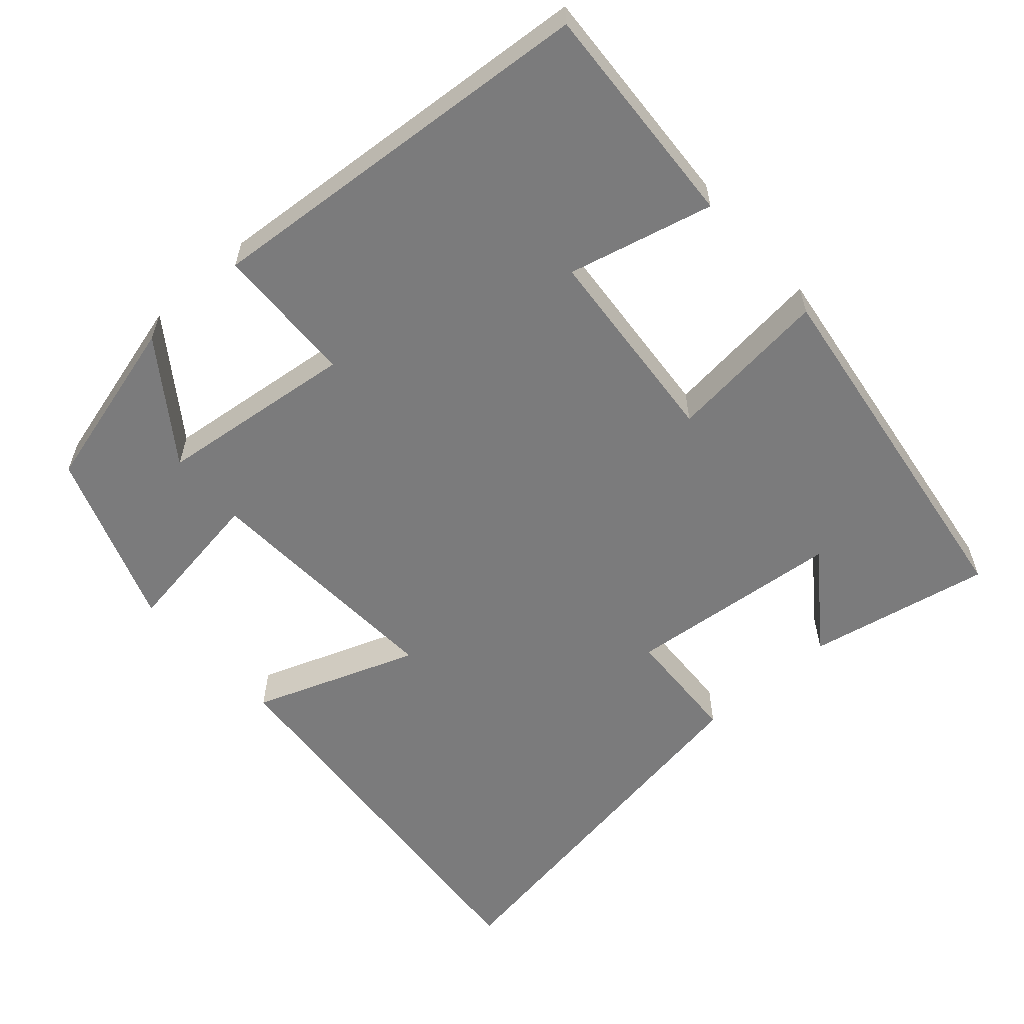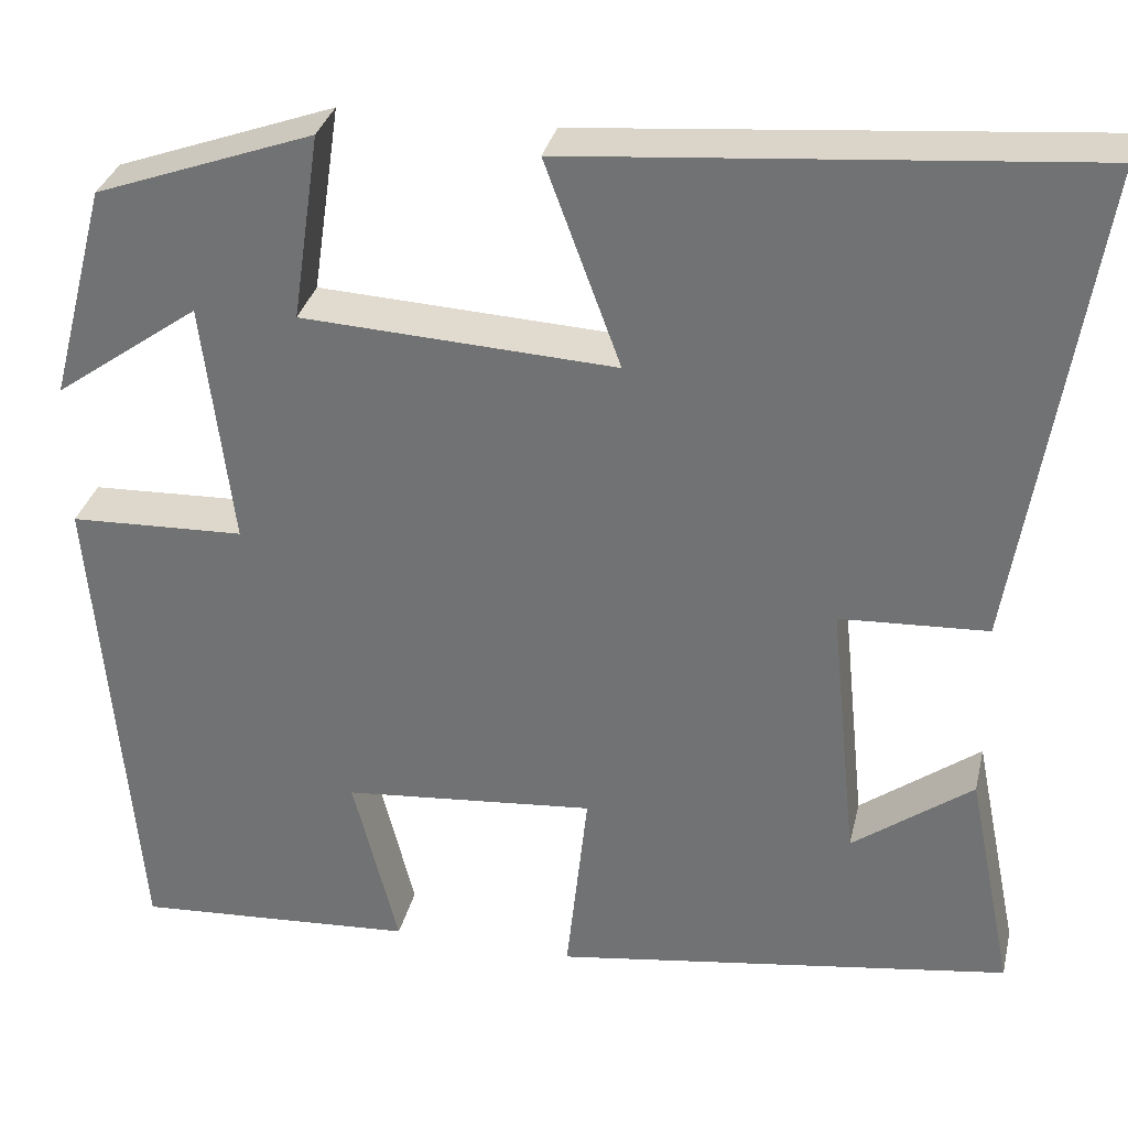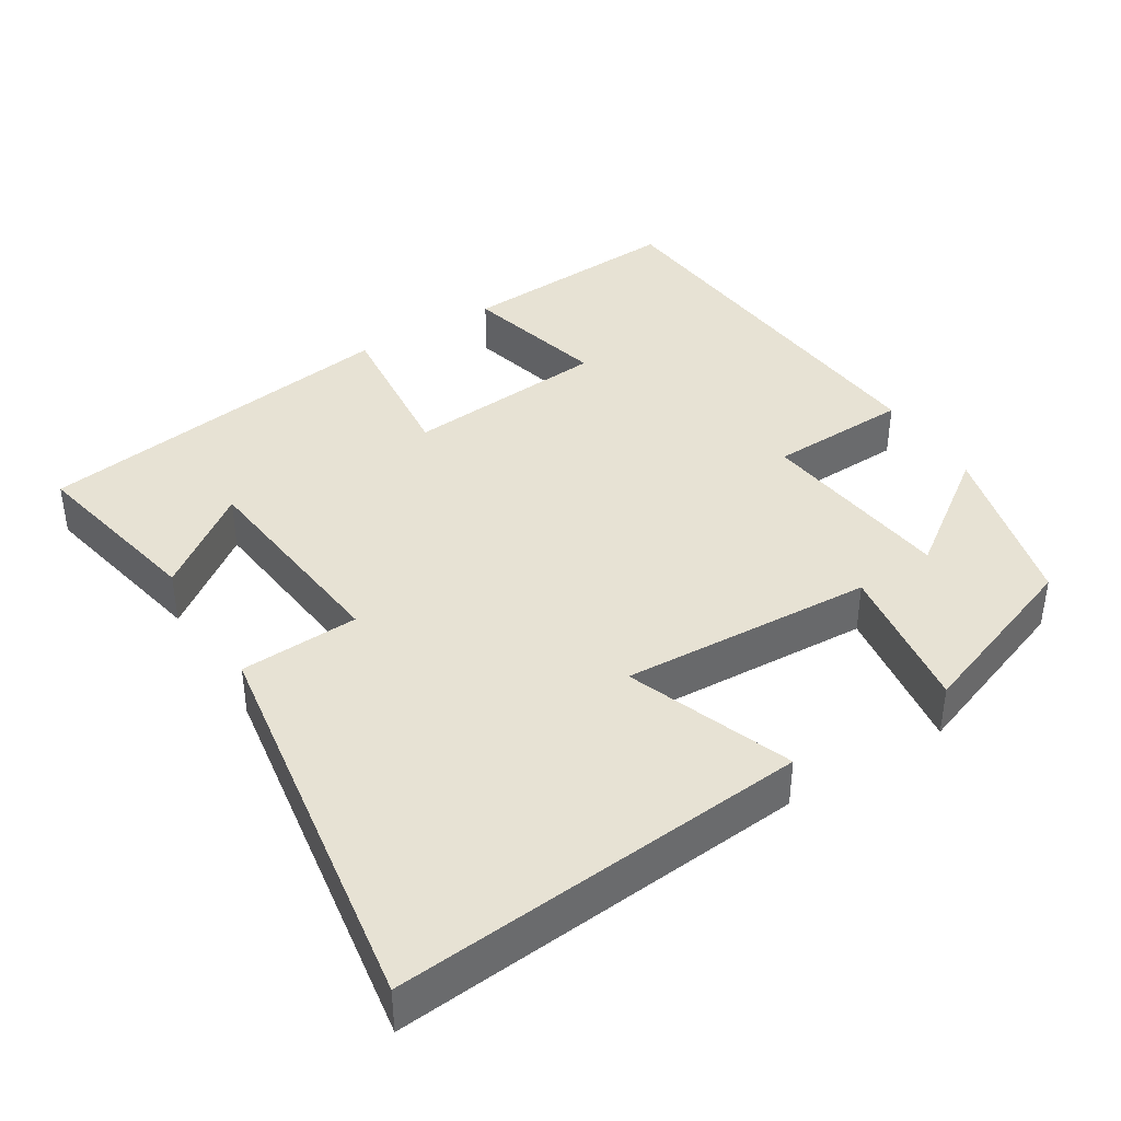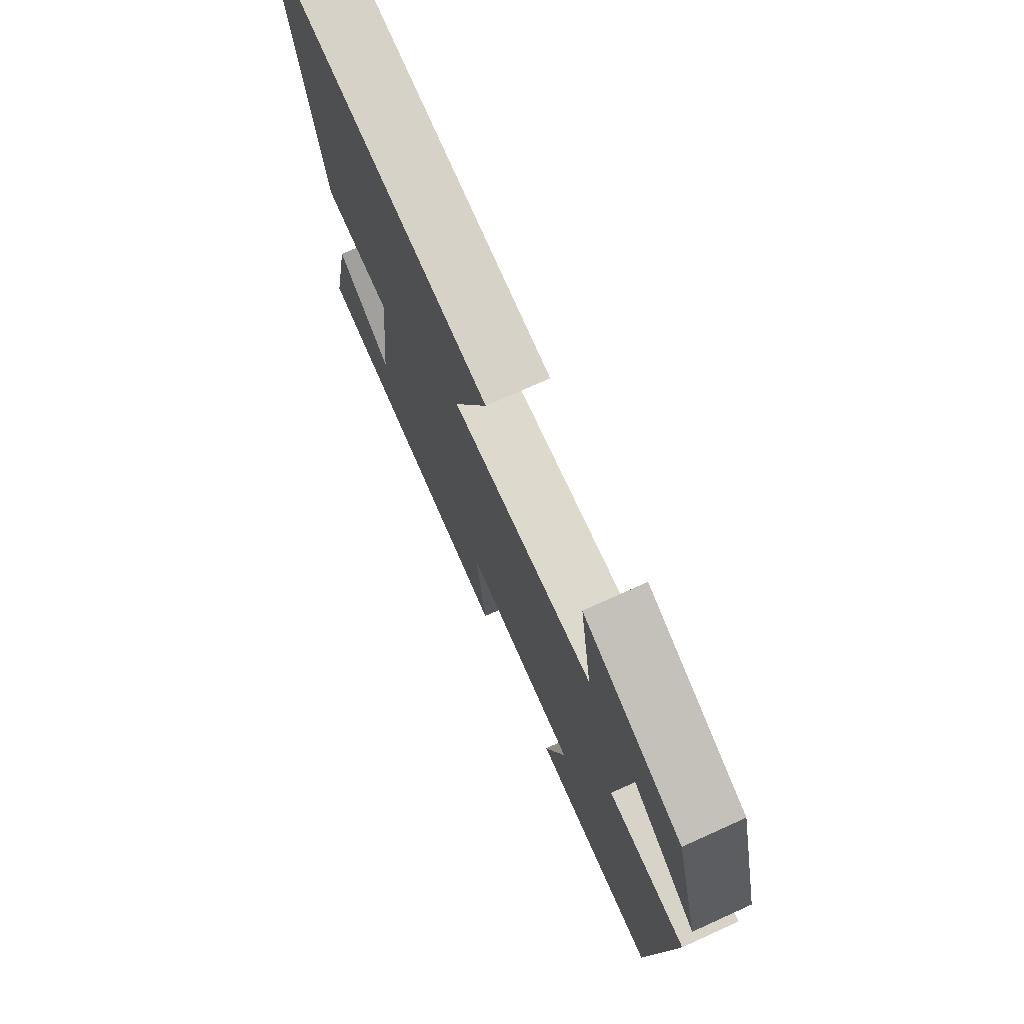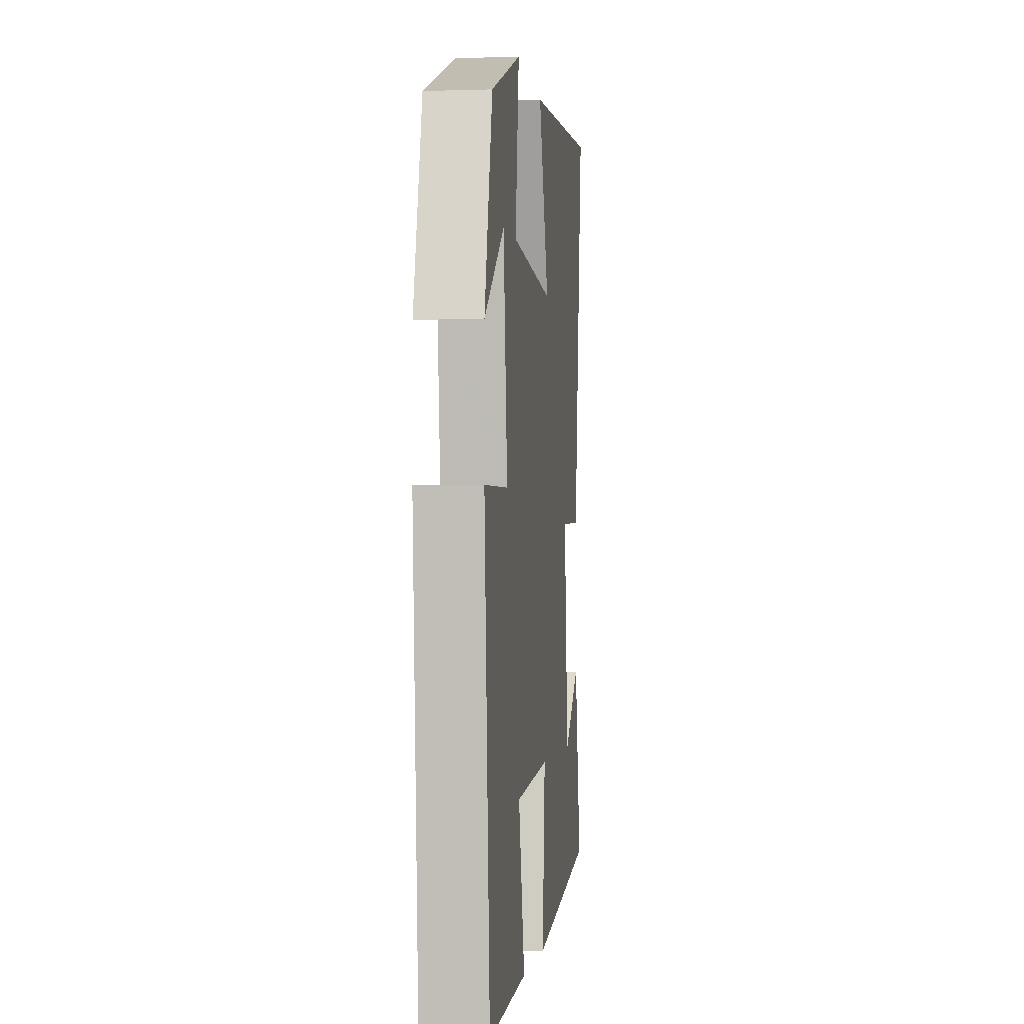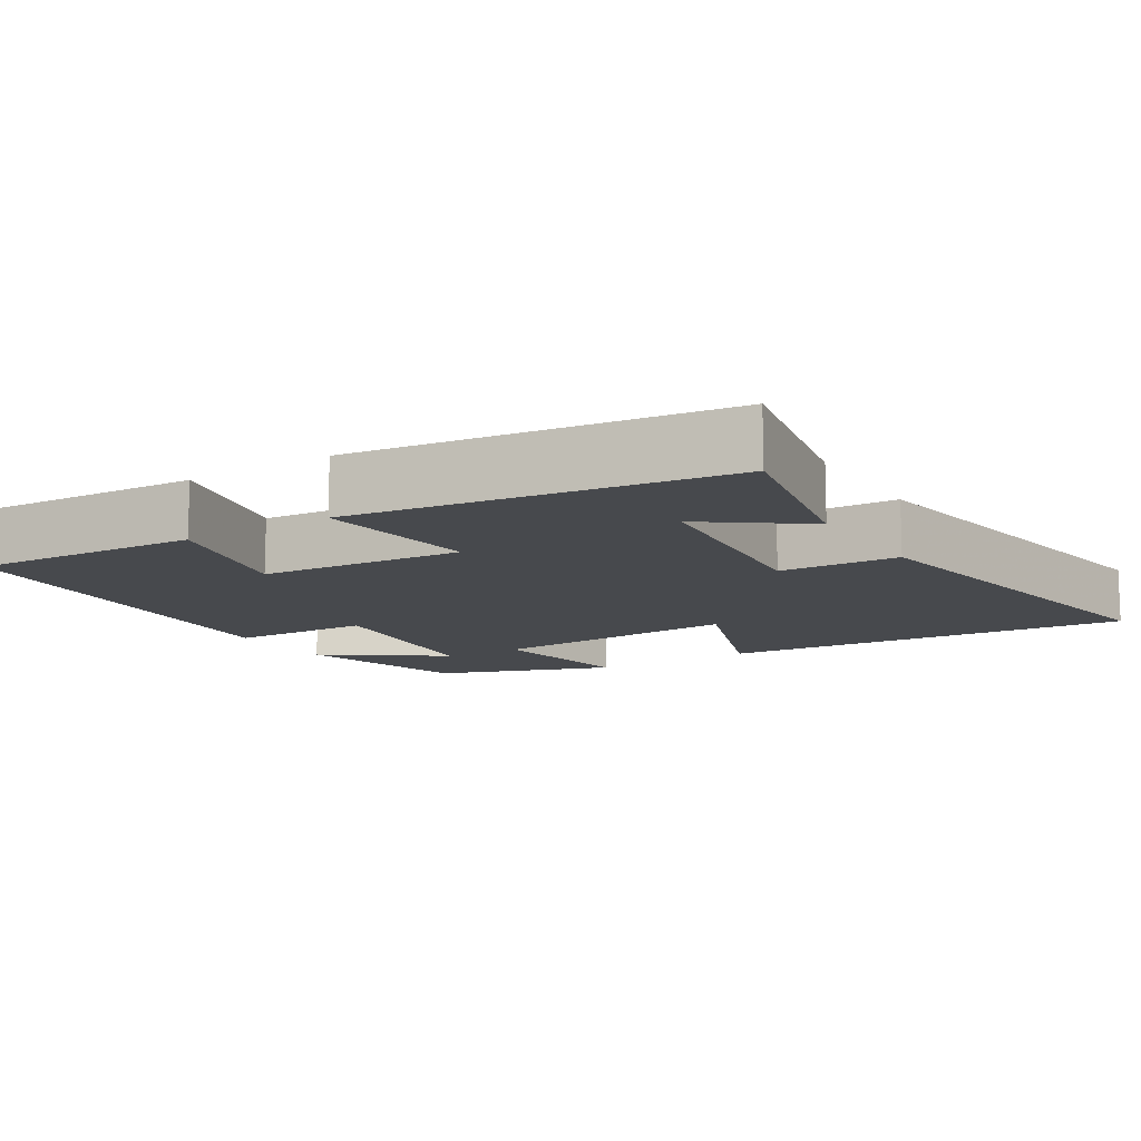
<metadata>
{"format":"obj","ext":"obj","renderer":"f3d","projection":"perspective","resolution":1024,"background":"white","views":[{"elev":-58.5,"azim":131.8,"up":"+Y"},{"elev":32.3,"azim":-167.1,"up":"+Z"},{"elev":40.0,"azim":-32.0,"up":"+Y"},{"elev":74.3,"azim":65.7,"up":"+Z"},{"elev":-2.4,"azim":96.5,"up":"+Z"},{"elev":-12.0,"azim":-147.8,"up":"+Y"}]}
</metadata>
<code>
v -0.583 0.07 0.548
v -0.027 0.07 0.5
v -0.109 0.07 0.278
v 0.231 0.07 0.296
v 0.201 0.07 0.5
v 0.438 0.07 0.414
v 0.5 0.07 0.178
v 0.342 0.07 0.291
v 0.31 0.07 0.025
v 0.5 0.07 0.018
v 0.455 0.07 -0.519
v 0.149 0.07 -0.5
v 0.198 0.07 -0.305
v -0.076 0.07 -0.281
v -0.053 0.07 -0.5
v -0.55 0.07 -0.429
v -0.5 0.07 -0.183
v -0.37 0.07 -0.279
v -0.34 0.07 0.011
v -0.5 0.07 0.019
v -0.583 0 0.548
v -0.027 0 0.5
v -0.109 0 0.278
v 0.231 0 0.296
v 0.201 0 0.5
v 0.438 0 0.414
v 0.5 0 0.178
v 0.342 0 0.291
v 0.31 0 0.025
v 0.5 0 0.018
v 0.455 0 -0.519
v 0.149 0 -0.5
v 0.198 0 -0.305
v -0.076 0 -0.281
v -0.053 0 -0.5
v -0.55 0 -0.429
v -0.5 0 -0.183
v -0.37 0 -0.279
v -0.34 0 0.011
v -0.5 0 0.019
f 1 2 3
f 20 1 3
f 19 20 3
f 18 19 3 4
f 16 17 18
f 14 15 16 18
f 14 18 4
f 13 14 4
f 11 12 13
f 10 11 13
f 9 10 13
f 8 9 13 4
f 5 6 7 8
f 4 5 8
f 23 22 21
f 23 21 40
f 23 40 39
f 24 23 39 38
f 38 37 36
f 38 36 35 34
f 24 38 34
f 24 34 33
f 33 32 31
f 33 31 30
f 33 30 29
f 24 33 29 28
f 28 27 26 25
f 28 25 24
f 1 21 22 2
f 2 22 23 3
f 3 23 24 4
f 4 24 25 5
f 5 25 26 6
f 6 26 27 7
f 7 27 28 8
f 8 28 29 9
f 9 29 30 10
f 10 30 31 11
f 11 31 32 12
f 12 32 33 13
f 13 33 34 14
f 14 34 35 15
f 15 35 36 16
f 16 36 37 17
f 17 37 38 18
f 18 38 39 19
f 19 39 40 20
f 20 40 21 1

</code>
